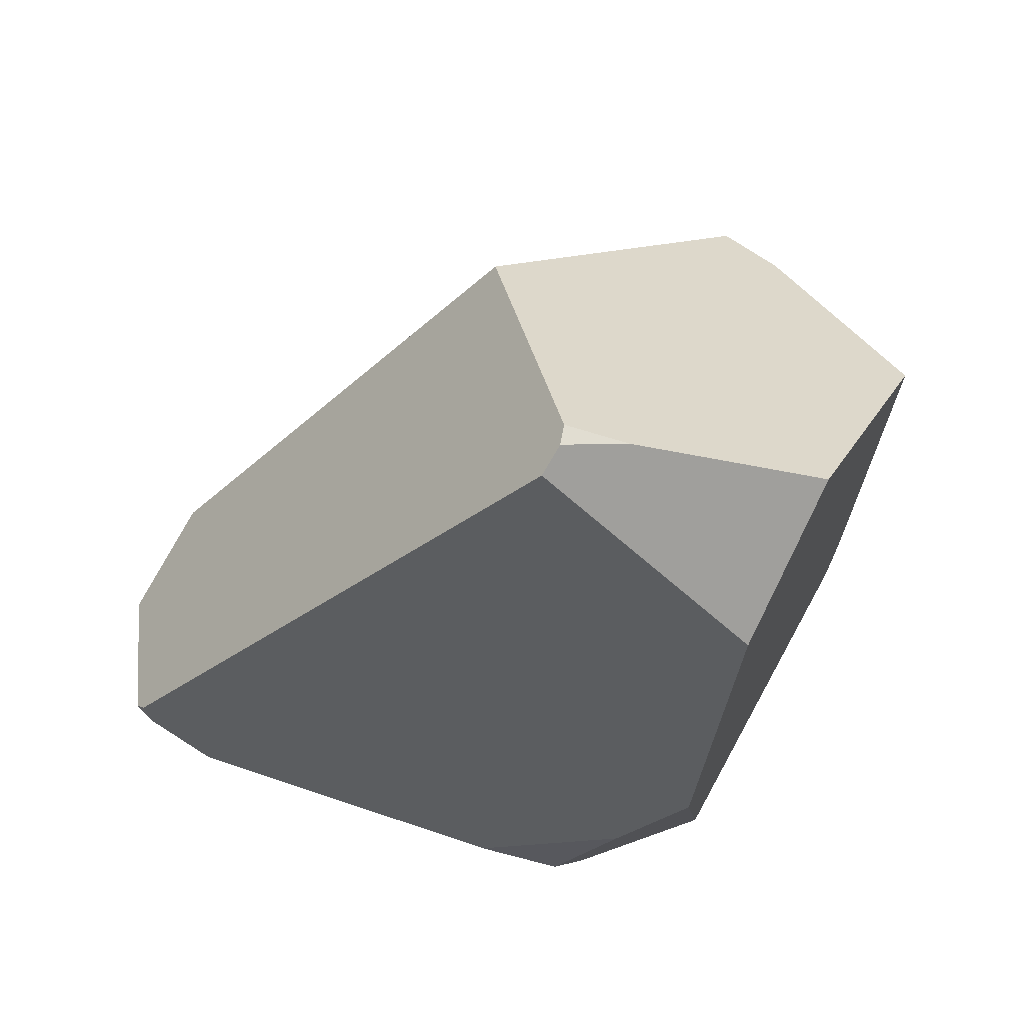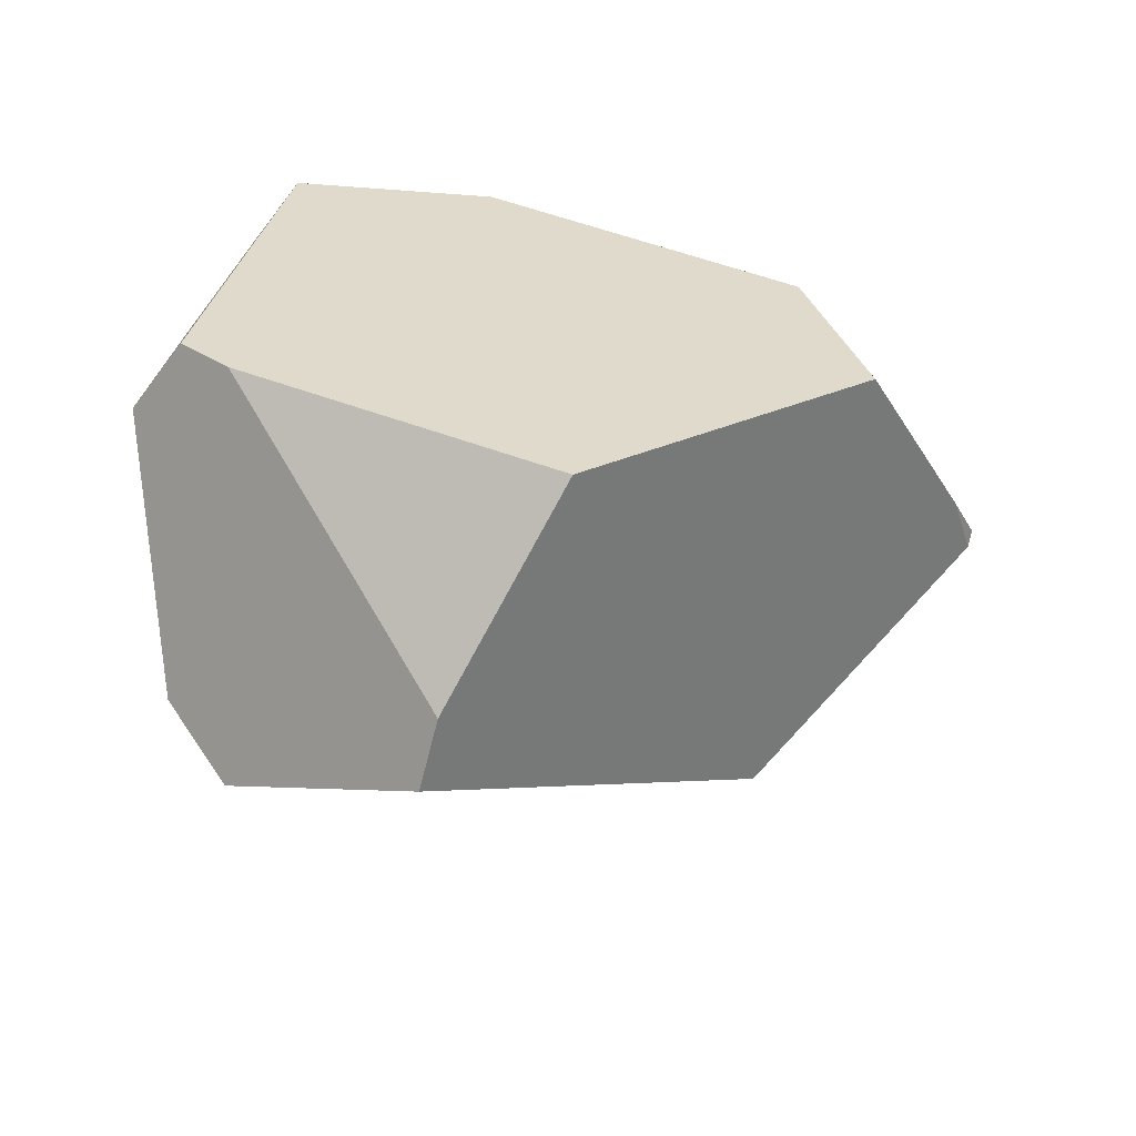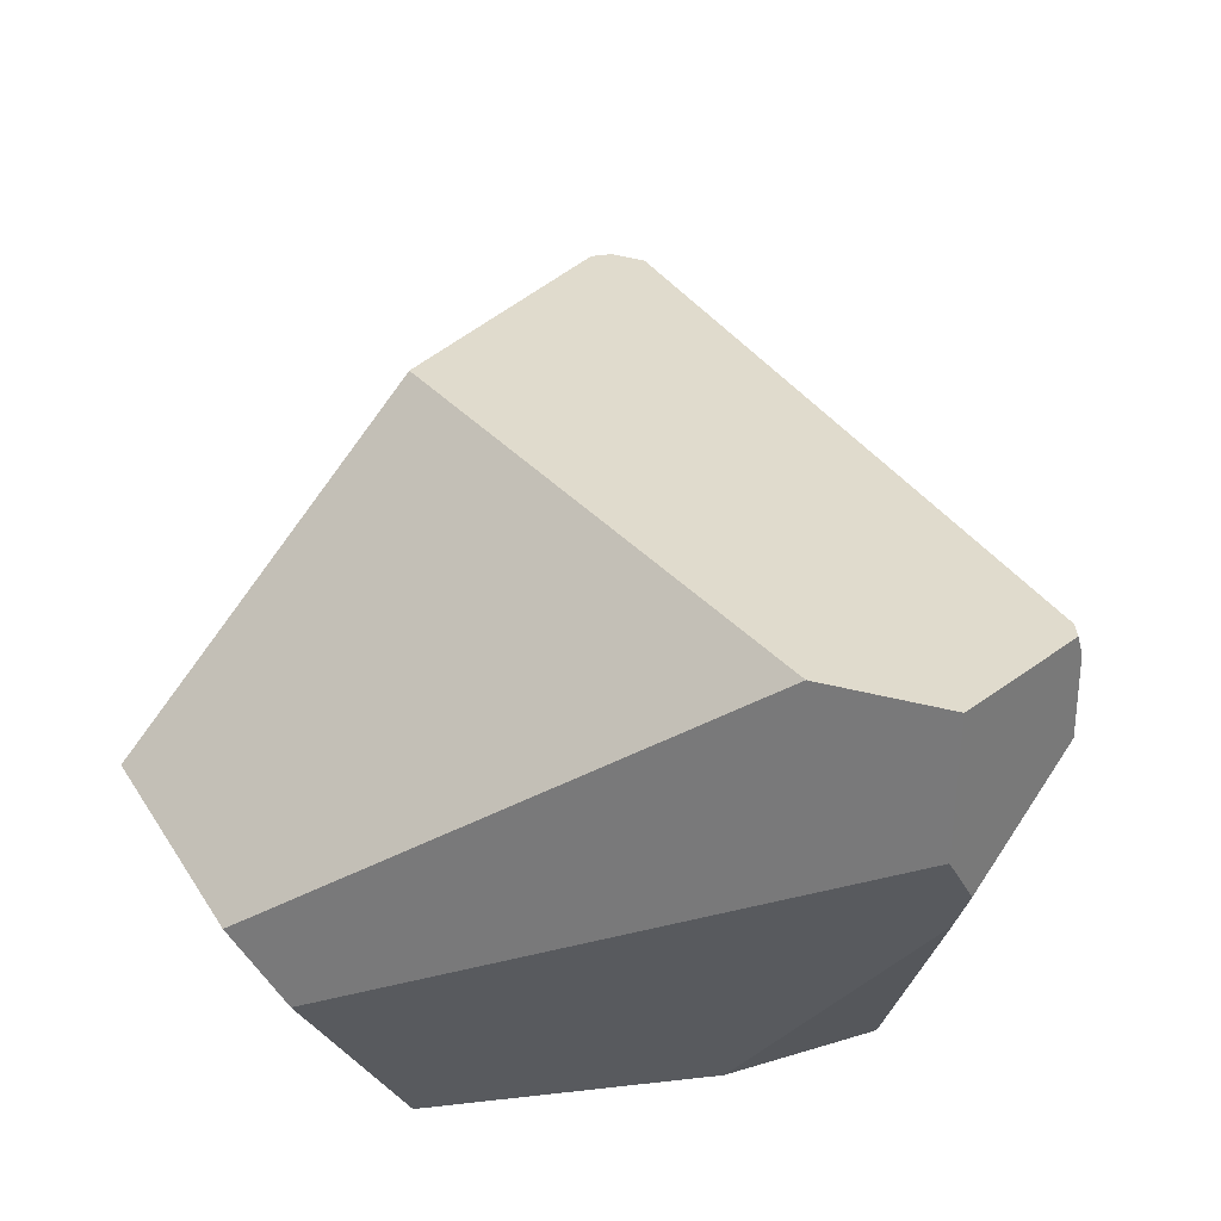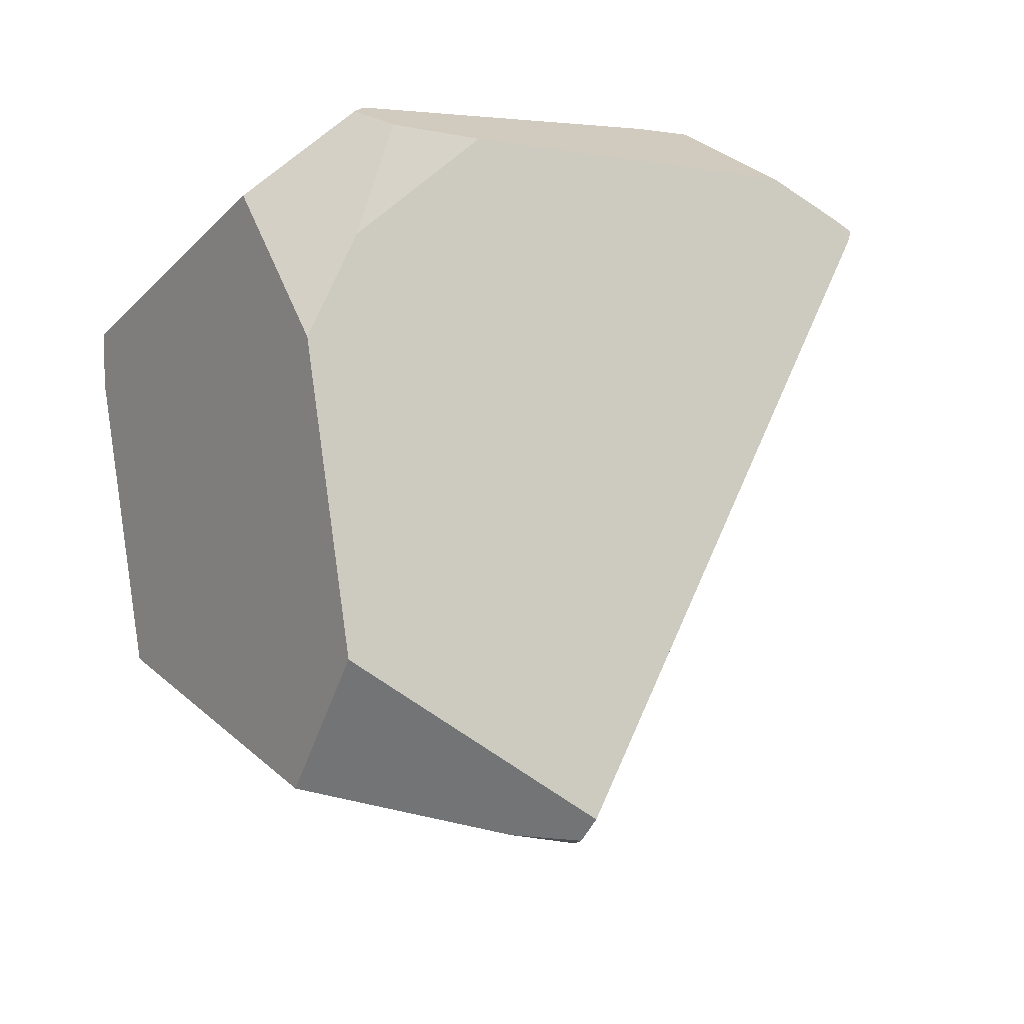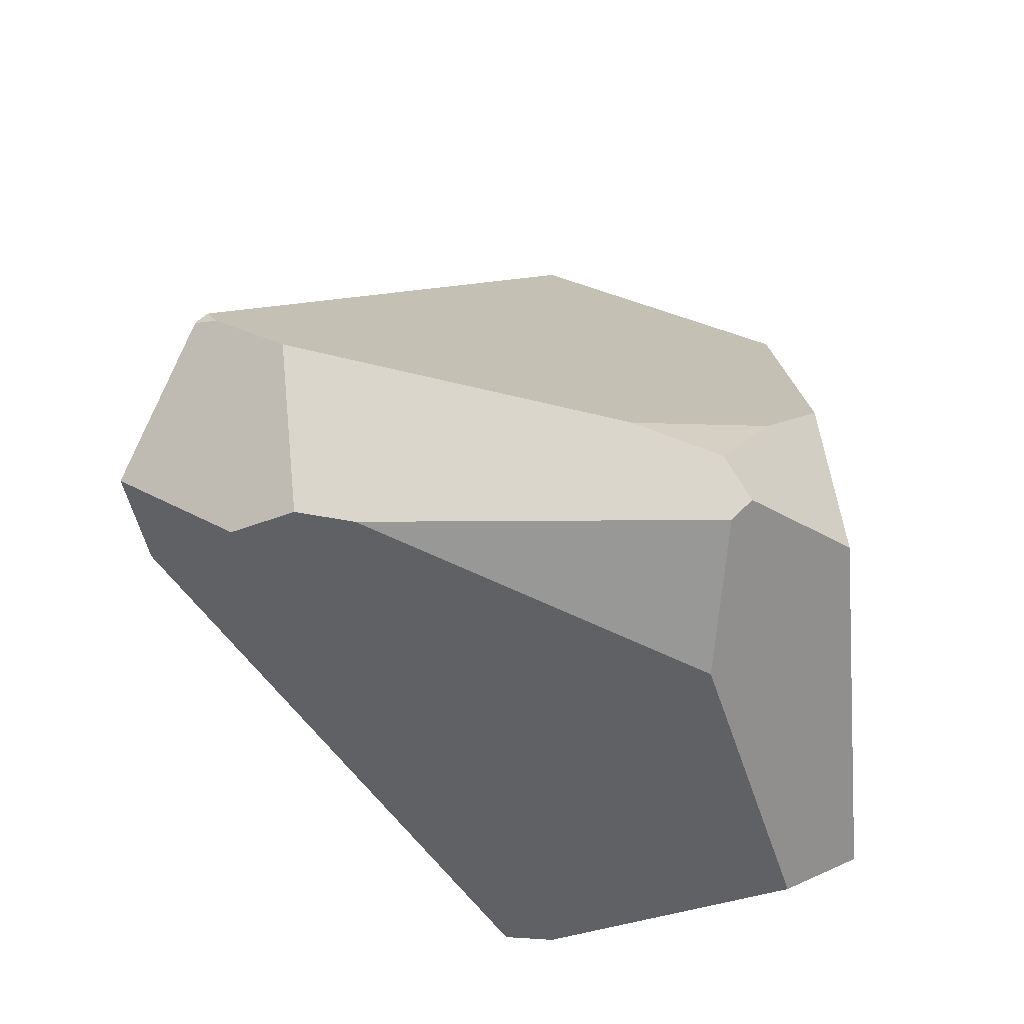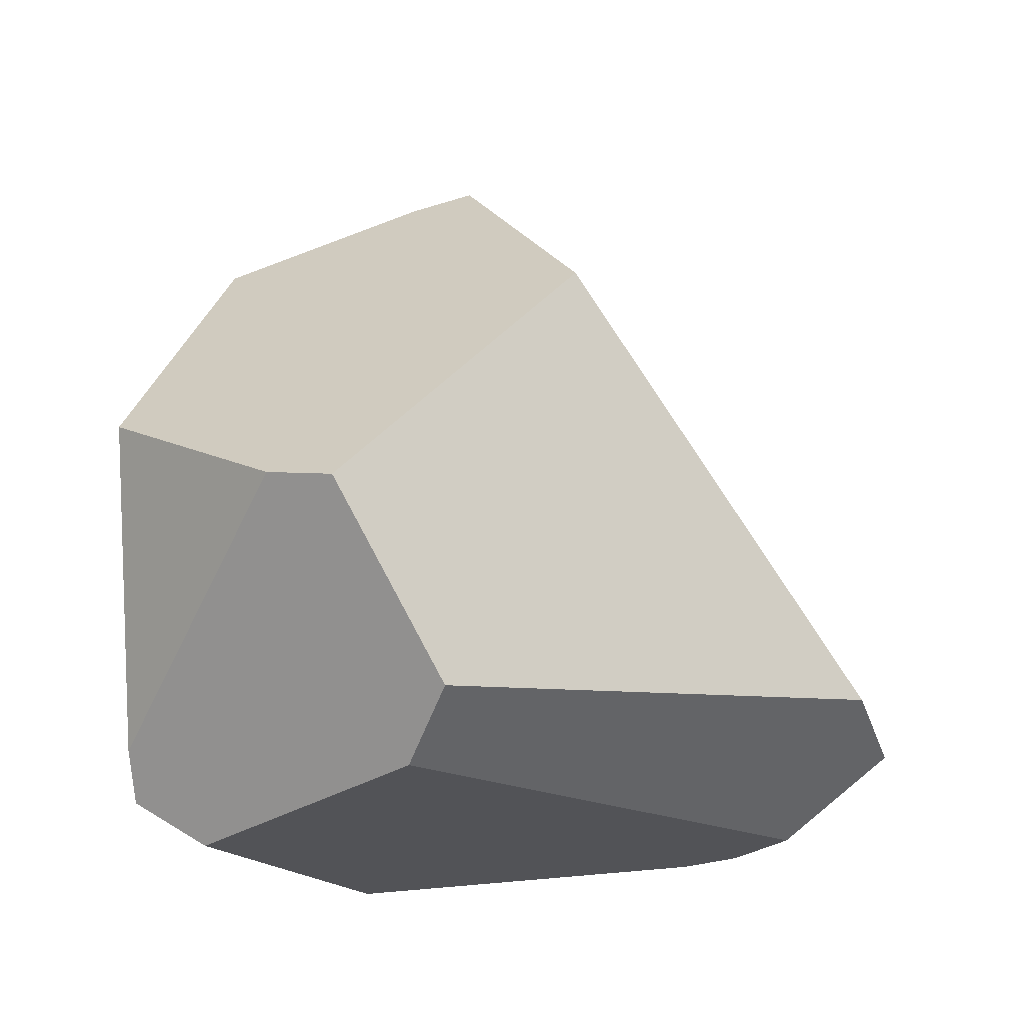
<metadata>
{"format":"obj","ext":"obj","renderer":"f3d","projection":"perspective","resolution":1024,"background":"white","views":[{"elev":77.1,"azim":179.1,"up":"+Z"},{"elev":-28.7,"azim":-92.7,"up":"+Y"},{"elev":-22.6,"azim":58.4,"up":"+Z"},{"elev":61.5,"azim":-16.4,"up":"+Y"},{"elev":-49.6,"azim":154.6,"up":"+Z"},{"elev":-23.2,"azim":-13.8,"up":"+Z"}]}
</metadata>
<code>
g  Instance
v -0.4581 -48.05 6.434
v 0.4003 -48.1 6.894
v -0.1149 -47.39 6.202
v -0.1149 -47.39 6.202
v 0.4003 -48.1 6.894
v 0.761 -47.95 6.985
v 0.761 -47.95 6.985
v 0.4003 -48.1 6.894
v 0.6853 -48.07 7.018
v -0.2325 -49.74 4.699
v 0.2819 -49.51 3.945
v 0.9348 -49.14 6.069
v 0.9348 -49.14 6.069
v 0.2819 -49.51 3.945
v 2.481 -48.41 4.426
v 0.2819 -49.51 3.945
v -0.2325 -49.74 4.699
v 0.207 -49.18 3.711
v 0.207 -49.18 3.711
v -0.2325 -49.74 4.699
v -0.4903 -48.29 3.572
v -0.4903 -48.29 3.572
v -0.2325 -49.74 4.699
v -0.7835 -48.18 3.769
v -0.7835 -48.18 3.769
v -0.2325 -49.74 4.699
v -0.8404 -48.32 3.958
v -0.8404 -48.32 3.958
v -0.2325 -49.74 4.699
v -0.4664 -49.56 4.762
v 0.6853 -48.07 7.018
v 0.4003 -48.1 6.894
v 0.6673 -48.16 6.99
v 0.207 -49.18 3.711
v 2.337 -47.72 3.938
v 0.2819 -49.51 3.945
v 0.2819 -49.51 3.945
v 2.337 -47.72 3.938
v 2.481 -48.41 4.426
v 2.481 -48.41 4.426
v 2.337 -47.72 3.938
v 2.762 -47.97 4.306
v 0.6011 -46.76 3.865
v 1.933 -47.4 3.867
v 0.3847 -47.36 3.649
v -0.7835 -48.18 3.769
v -0.02415 -46.86 4.11
v -0.4903 -48.29 3.572
v -0.4903 -48.29 3.572
v -0.02415 -46.86 4.11
v 0.3847 -47.36 3.649
v 0.3847 -47.36 3.649
v -0.02415 -46.86 4.11
v 0.6011 -46.76 3.865
v 0.6011 -46.76 3.865
v -0.02415 -46.86 4.11
v 0.5449 -46.68 3.933
v 0.761 -47.95 6.985
v 0.6853 -48.07 7.018
v 2.657 -47.37 4.79
v 2.657 -47.37 4.79
v 0.6853 -48.07 7.018
v 2.696 -47.39 4.726
v 2.696 -47.39 4.726
v 0.6853 -48.07 7.018
v 2.762 -47.97 4.306
v 2.762 -47.97 4.306
v 0.6853 -48.07 7.018
v 2.481 -48.41 4.426
v 2.481 -48.41 4.426
v 0.6853 -48.07 7.018
v 0.9348 -49.14 6.069
v 0.9348 -49.14 6.069
v 0.6853 -48.07 7.018
v 0.6673 -48.16 6.99
v 0.6011 -46.76 3.865
v 0.5449 -46.68 3.933
v 1.933 -47.4 3.867
v 1.933 -47.4 3.867
v 0.5449 -46.68 3.933
v 2.159 -47.49 3.902
v 2.159 -47.49 3.902
v 0.5449 -46.68 3.933
v 2.382 -47.17 4.49
v 2.382 -47.17 4.49
v 0.5449 -46.68 3.933
v 1.042 -46.73 4.204
v 1.042 -46.73 4.204
v 0.5449 -46.68 3.933
v 0.685 -46.64 4.085
v -0.4581 -48.05 6.434
v -0.1149 -47.39 6.202
v -1.01 -48.85 5.224
v -1.01 -48.85 5.224
v -0.1149 -47.39 6.202
v -0.8404 -48.32 3.958
v -0.8404 -48.32 3.958
v -0.1149 -47.39 6.202
v -0.7835 -48.18 3.769
v -0.7835 -48.18 3.769
v -0.1149 -47.39 6.202
v -0.02415 -46.86 4.11
v -0.02415 -46.86 4.11
v -0.1149 -47.39 6.202
v 0.06604 -46.84 4.929
v 0.685 -46.64 4.085
v 0.5449 -46.68 3.933
v 0.3923 -46.73 4.543
v 0.3923 -46.73 4.543
v 0.5449 -46.68 3.933
v 0.06604 -46.84 4.929
v 0.06604 -46.84 4.929
v 0.5449 -46.68 3.933
v -0.02415 -46.86 4.11
v -0.4664 -49.56 4.762
v -1.01 -48.85 5.224
v -0.8404 -48.32 3.958
v 2.159 -47.49 3.902
v 2.337 -47.72 3.938
v 1.933 -47.4 3.867
v 1.933 -47.4 3.867
v 2.337 -47.72 3.938
v 0.3847 -47.36 3.649
v 0.3847 -47.36 3.649
v 2.337 -47.72 3.938
v -0.4903 -48.29 3.572
v -0.4903 -48.29 3.572
v 2.337 -47.72 3.938
v 0.207 -49.18 3.711
v 0.685 -46.64 4.085
v 0.3923 -46.73 4.543
v 1.042 -46.73 4.204
v 0.6673 -48.16 6.99
v 0.4003 -48.1 6.894
v 0.9348 -49.14 6.069
v 0.9348 -49.14 6.069
v 0.4003 -48.1 6.894
v -0.2325 -49.74 4.699
v -0.2325 -49.74 4.699
v 0.4003 -48.1 6.894
v -0.4664 -49.56 4.762
v -0.4664 -49.56 4.762
v 0.4003 -48.1 6.894
v -1.01 -48.85 5.224
v -1.01 -48.85 5.224
v 0.4003 -48.1 6.894
v -0.4581 -48.05 6.434
v 0.761 -47.95 6.985
v 2.657 -47.37 4.79
v -0.1149 -47.39 6.202
v -0.1149 -47.39 6.202
v 2.657 -47.37 4.79
v 0.06604 -46.84 4.929
v 0.06604 -46.84 4.929
v 2.657 -47.37 4.79
v 0.3923 -46.73 4.543
v 0.3923 -46.73 4.543
v 2.657 -47.37 4.79
v 1.042 -46.73 4.204
v 1.042 -46.73 4.204
v 2.657 -47.37 4.79
v 2.382 -47.17 4.49
v 2.382 -47.17 4.49
v 2.657 -47.37 4.79
v 2.628 -47.32 4.694
v 2.382 -47.17 4.49
v 2.628 -47.32 4.694
v 2.159 -47.49 3.902
v 2.159 -47.49 3.902
v 2.628 -47.32 4.694
v 2.337 -47.72 3.938
v 2.337 -47.72 3.938
v 2.628 -47.32 4.694
v 2.762 -47.97 4.306
v 2.762 -47.97 4.306
v 2.628 -47.32 4.694
v 2.696 -47.39 4.726
v 2.696 -47.39 4.726
v 2.628 -47.32 4.694
v 2.657 -47.37 4.79
f 1 2 3
f 4 5 6
f 7 8 9
f 10 11 12
f 13 14 15
f 16 17 18
f 19 20 21
f 22 23 24
f 25 26 27
f 28 29 30
f 31 32 33
f 34 35 36
f 37 38 39
f 40 41 42
f 43 44 45
f 46 47 48
f 49 50 51
f 52 53 54
f 55 56 57
f 58 59 60
f 61 62 63
f 64 65 66
f 67 68 69
f 70 71 72
f 73 74 75
f 76 77 78
f 79 80 81
f 82 83 84
f 85 86 87
f 88 89 90
f 91 92 93
f 94 95 96
f 97 98 99
f 100 101 102
f 103 104 105
f 106 107 108
f 109 110 111
f 112 113 114
f 115 116 117
f 118 119 120
f 121 122 123
f 124 125 126
f 127 128 129
f 130 131 132
f 133 134 135
f 136 137 138
f 139 140 141
f 142 143 144
f 145 146 147
f 148 149 150
f 151 152 153
f 154 155 156
f 157 158 159
f 160 161 162
f 163 164 165
f 166 167 168
f 169 170 171
f 172 173 174
f 175 176 177
f 178 179 180

</code>
